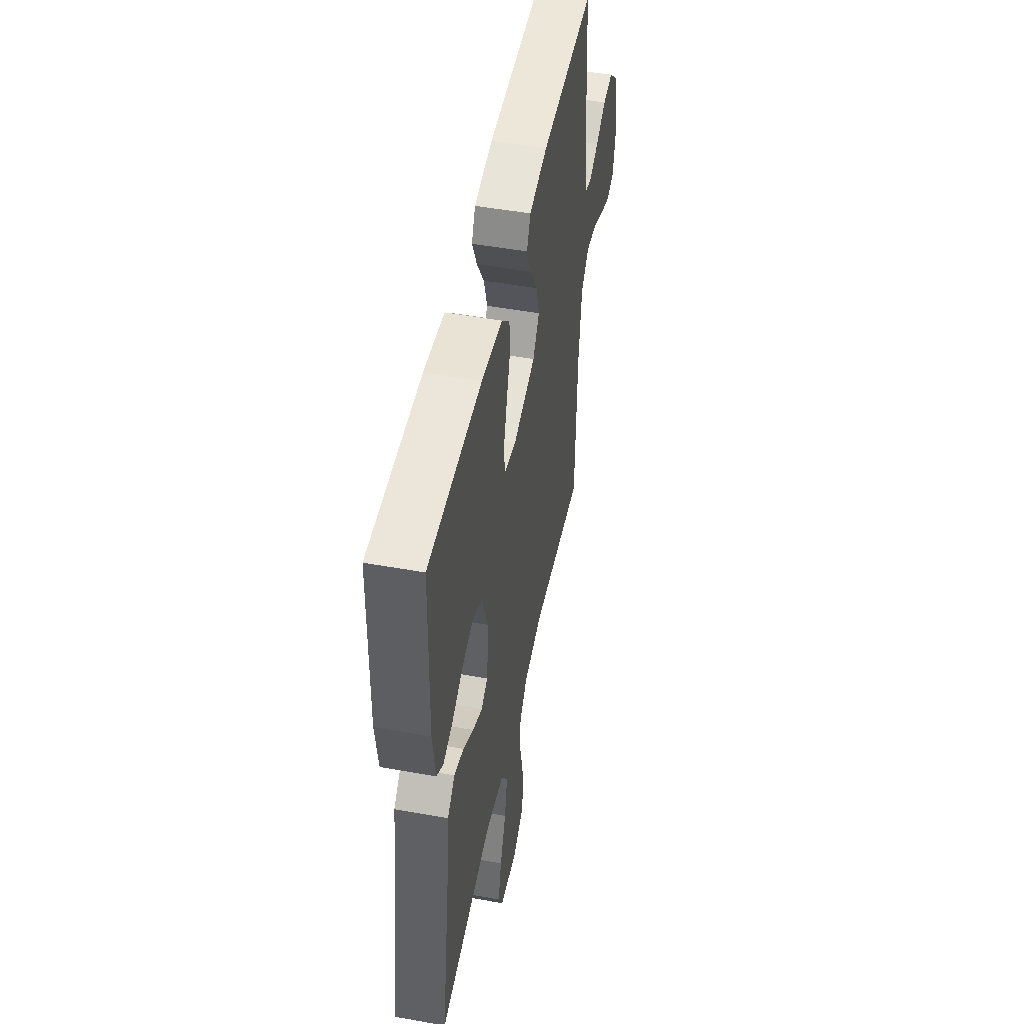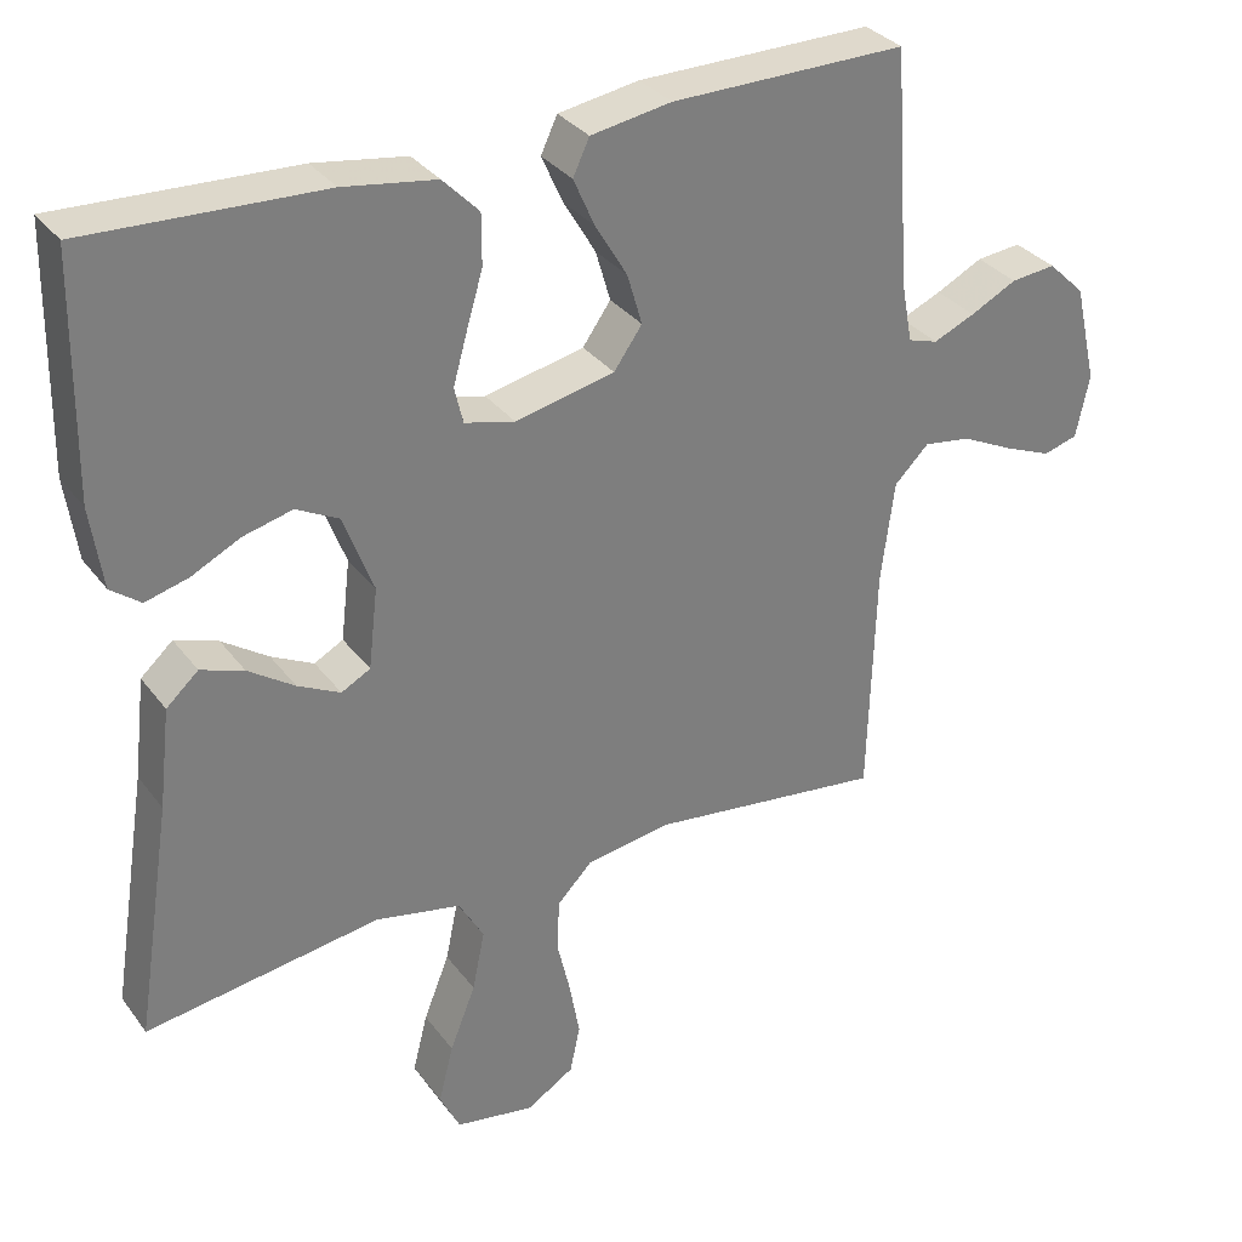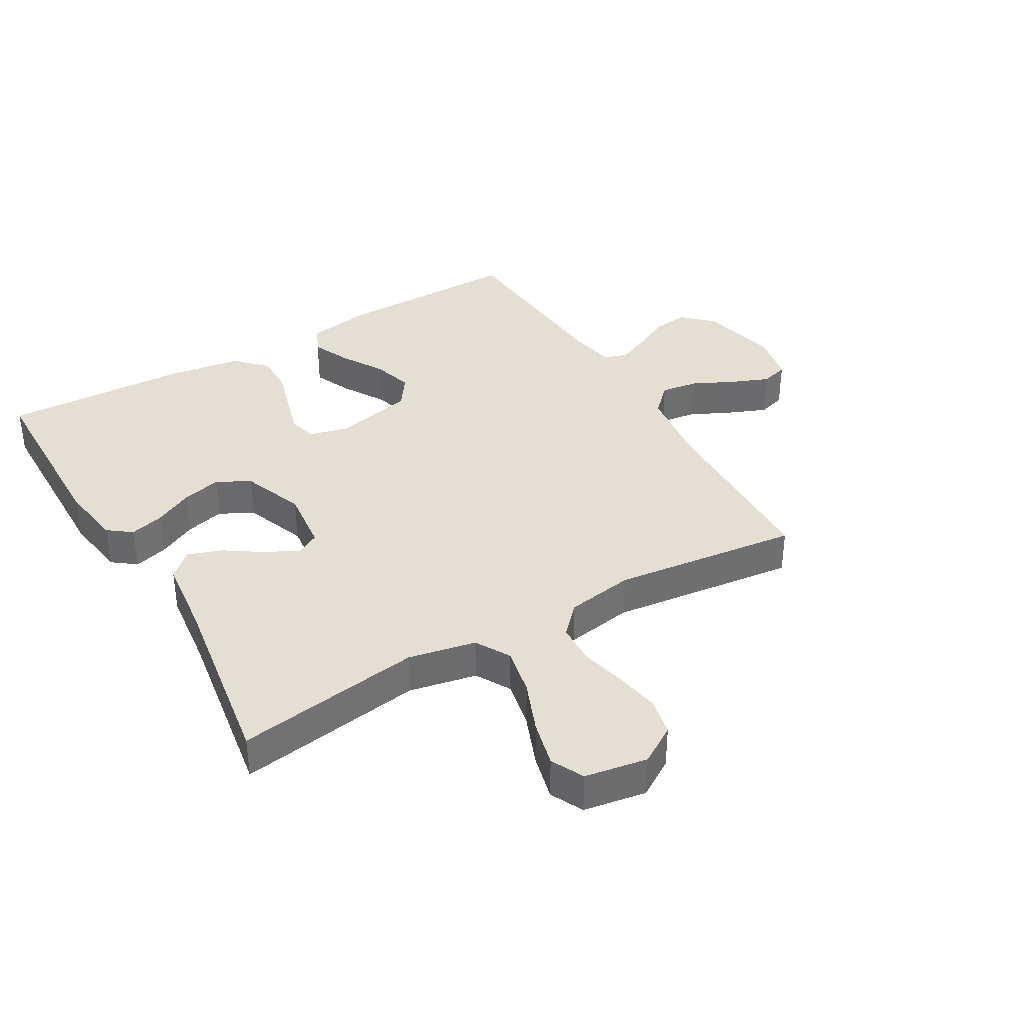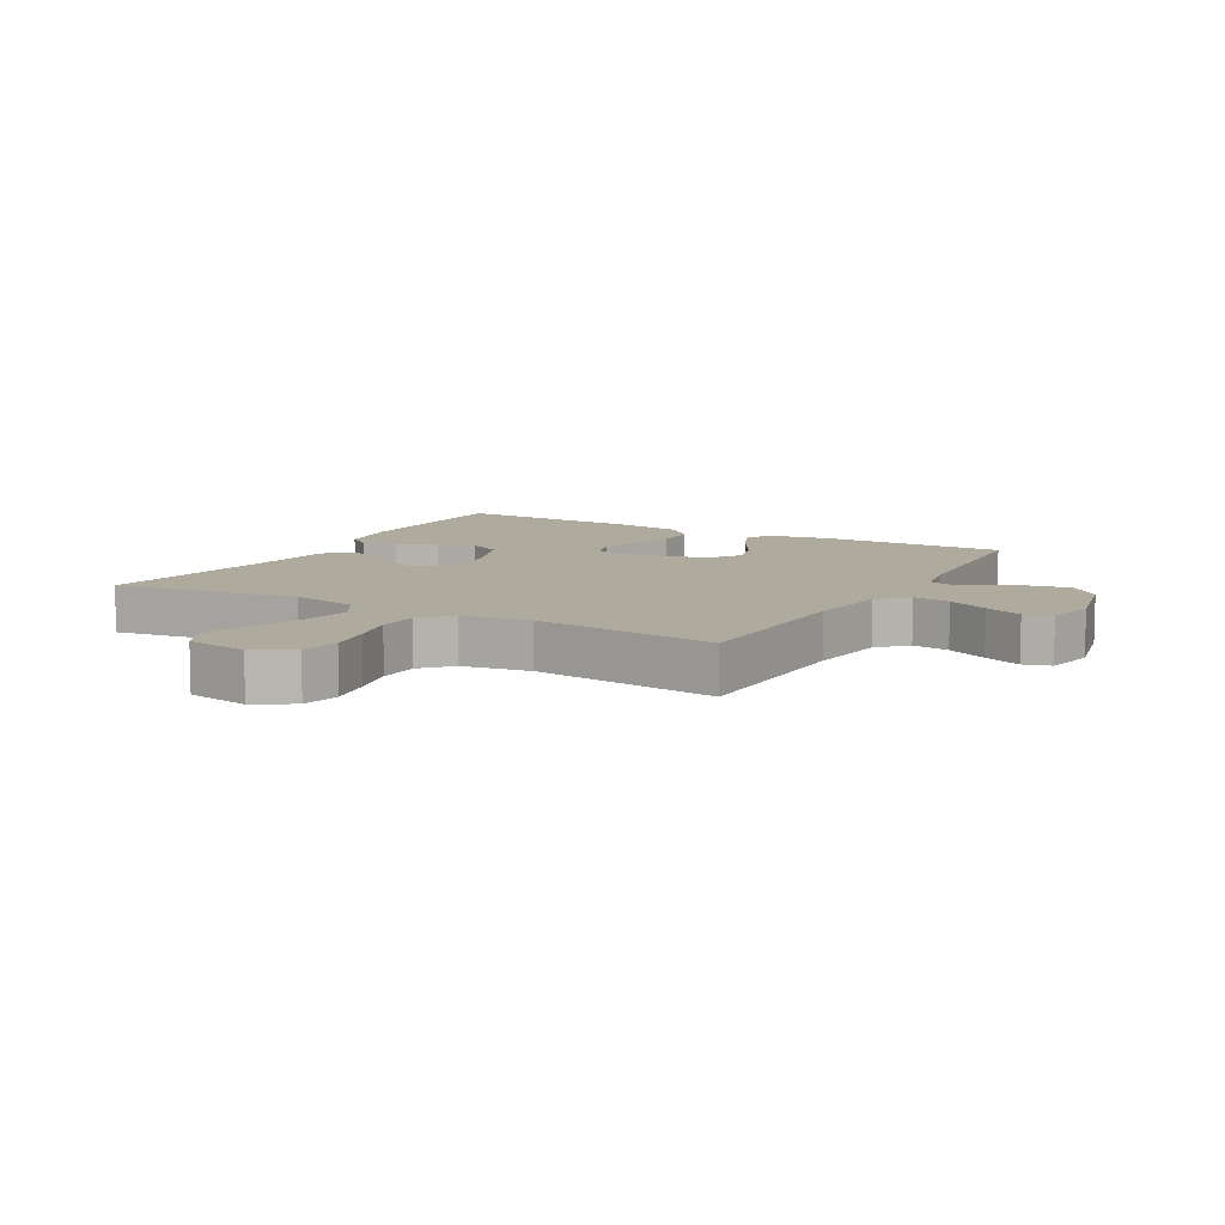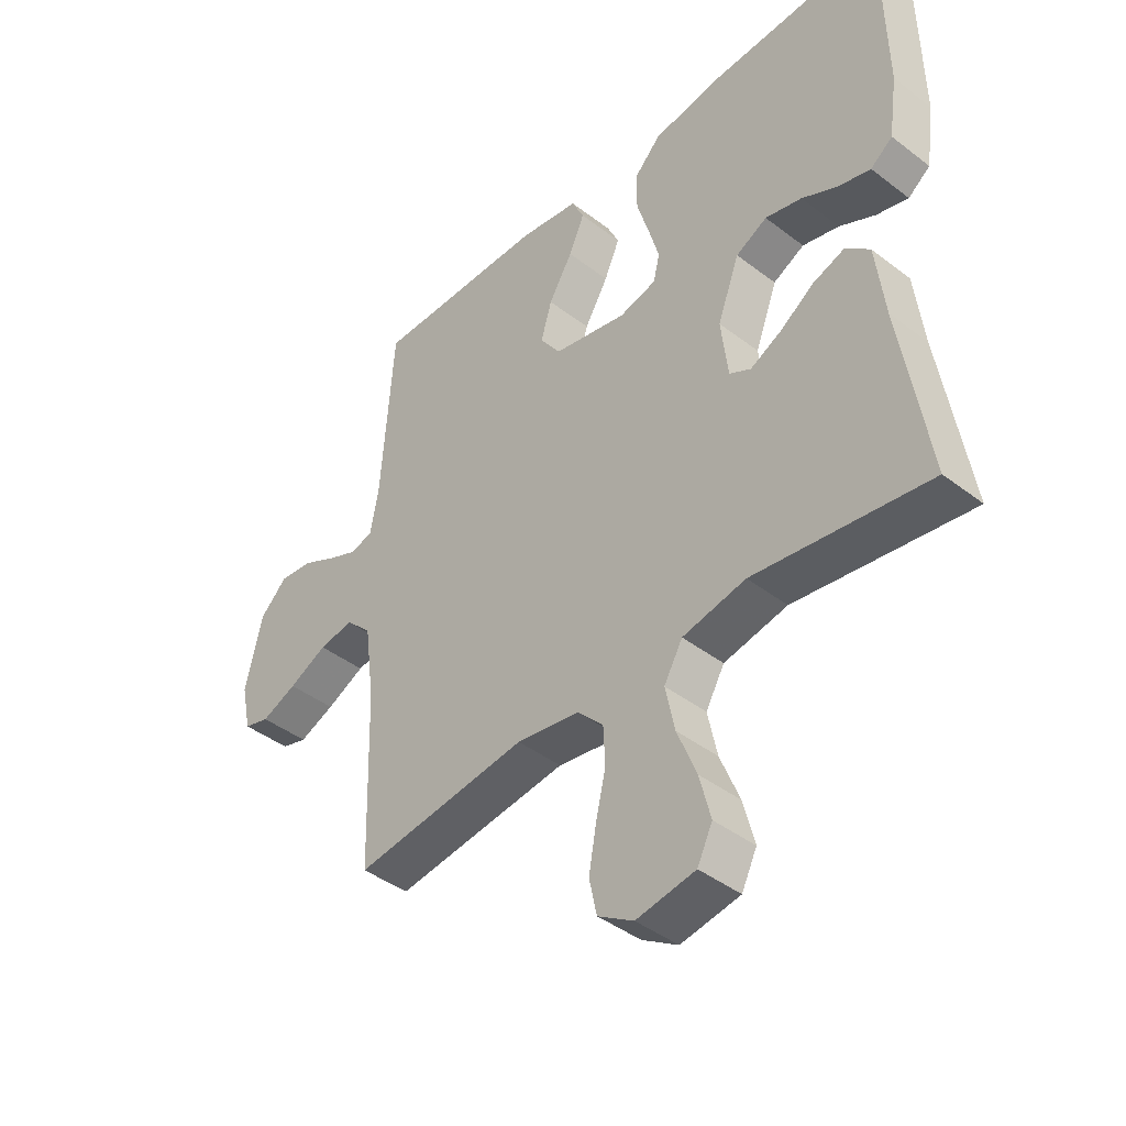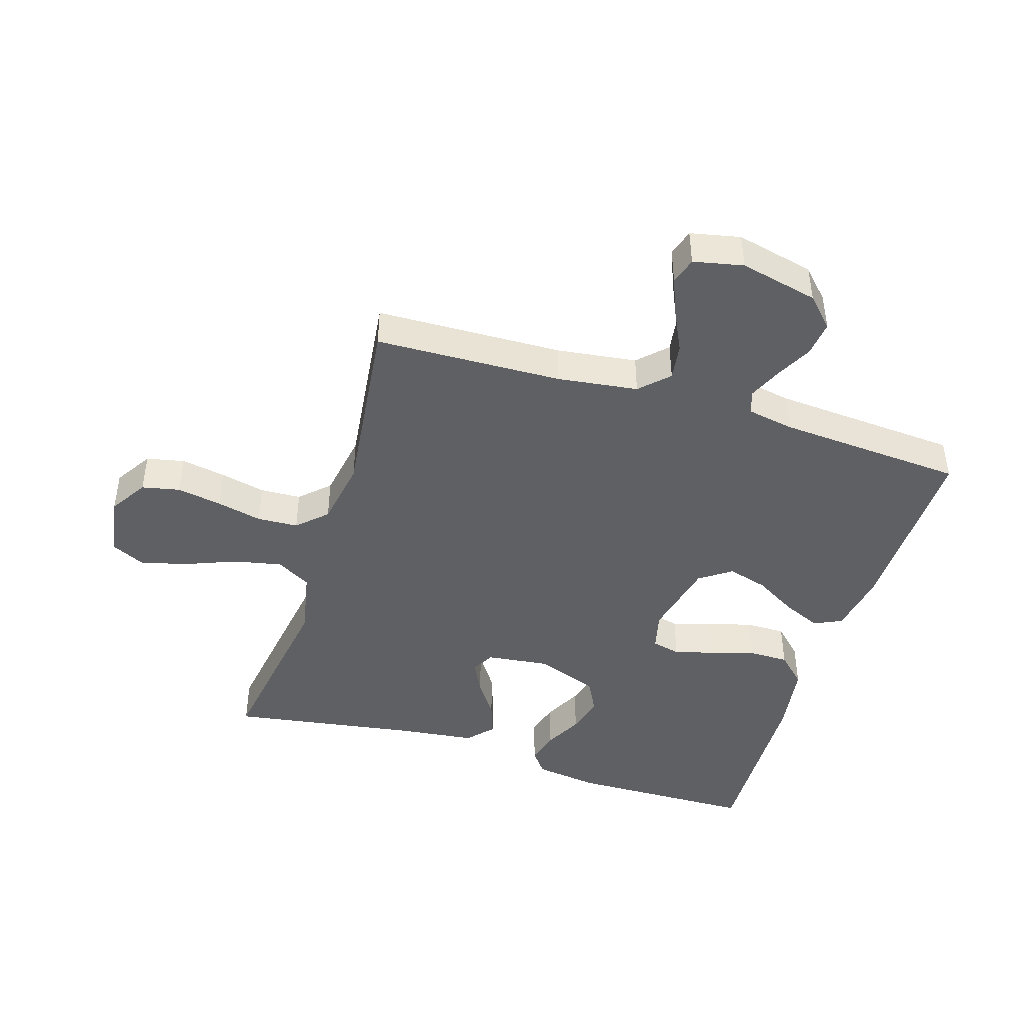
<metadata>
{"format":"obj","ext":"obj","renderer":"f3d","projection":"perspective","resolution":1024,"background":"white","views":[{"elev":49.8,"azim":101.2,"up":"+Z"},{"elev":32.2,"azim":149.5,"up":"+Z"},{"elev":37.1,"azim":149.7,"up":"+Y"},{"elev":9.3,"azim":-150.6,"up":"+Y"},{"elev":-42.4,"azim":47.5,"up":"+Z"},{"elev":-44.1,"azim":-107.3,"up":"+Y"}]}
</metadata>
<code>
v 0.5 0.07 -0.5
v 0.2 0.07 -0.455
v 0.091 0.07 -0.477
v 0.059 0.07 -0.533
v 0.075 0.07 -0.61
v 0.108 0.07 -0.693
v 0.127 0.07 -0.768
v 0.101 0.07 -0.821
v 0 0.07 -0.838
v -0.061 0.07 -0.8
v -0.074 0.07 -0.739
v -0.061 0.07 -0.667
v -0.044 0.07 -0.594
v -0.047 0.07 -0.528
v -0.091 0.07 -0.482
v -0.2 0.07 -0.464
v -0.5 0.07 -0.5
v -0.509 0.07 -0.2
v -0.526 0.07 -0.071
v -0.57 0.07 -0.027
v -0.63 0.07 -0.036
v -0.696 0.07 -0.068
v -0.757 0.07 -0.093
v -0.801 0.07 -0.08
v -0.818 0.07 0
v -0.789 0.07 0.126
v -0.742 0.07 0.171
v -0.685 0.07 0.165
v -0.626 0.07 0.135
v -0.573 0.07 0.112
v -0.535 0.07 0.124
v -0.521 0.07 0.2
v -0.5 0.07 0.5
v -0.2 0.07 0.497
v -0.097 0.07 0.48
v -0.076 0.07 0.435
v -0.103 0.07 0.374
v -0.144 0.07 0.305
v -0.163 0.07 0.24
v -0.127 0.07 0.189
v 0 0.07 0.161
v 0.064 0.07 0.177
v 0.075 0.07 0.223
v 0.057 0.07 0.287
v 0.036 0.07 0.358
v 0.036 0.07 0.423
v 0.082 0.07 0.47
v 0.2 0.07 0.488
v 0.5 0.07 0.5
v 0.505 0.07 0.2
v 0.49 0.07 0.096
v 0.452 0.07 0.067
v 0.397 0.07 0.082
v 0.335 0.07 0.113
v 0.272 0.07 0.129
v 0.218 0.07 0.101
v 0.18 0.07 0
v 0.192 0.07 -0.102
v 0.229 0.07 -0.122
v 0.283 0.07 -0.095
v 0.342 0.07 -0.055
v 0.397 0.07 -0.036
v 0.438 0.07 -0.073
v 0.453 0.07 -0.2
v 0.5 0 -0.5
v 0.2 0 -0.455
v 0.091 0 -0.477
v 0.059 0 -0.533
v 0.075 0 -0.61
v 0.108 0 -0.693
v 0.127 0 -0.768
v 0.101 0 -0.821
v 0 0 -0.838
v -0.061 0 -0.8
v -0.074 0 -0.739
v -0.061 0 -0.667
v -0.044 0 -0.594
v -0.047 0 -0.528
v -0.091 0 -0.482
v -0.2 0 -0.464
v -0.5 0 -0.5
v -0.509 0 -0.2
v -0.526 0 -0.071
v -0.57 0 -0.027
v -0.63 0 -0.036
v -0.696 0 -0.068
v -0.757 0 -0.093
v -0.801 0 -0.08
v -0.818 0 0
v -0.789 0 0.126
v -0.742 0 0.171
v -0.685 0 0.165
v -0.626 0 0.135
v -0.573 0 0.112
v -0.535 0 0.124
v -0.521 0 0.2
v -0.5 0 0.5
v -0.2 0 0.497
v -0.097 0 0.48
v -0.076 0 0.435
v -0.103 0 0.374
v -0.144 0 0.305
v -0.163 0 0.24
v -0.127 0 0.189
v 0 0 0.161
v 0.064 0 0.177
v 0.075 0 0.223
v 0.057 0 0.287
v 0.036 0 0.358
v 0.036 0 0.423
v 0.082 0 0.47
v 0.2 0 0.488
v 0.5 0 0.5
v 0.505 0 0.2
v 0.49 0 0.096
v 0.452 0 0.067
v 0.397 0 0.082
v 0.335 0 0.113
v 0.272 0 0.129
v 0.218 0 0.101
v 0.18 0 0
v 0.192 0 -0.102
v 0.229 0 -0.122
v 0.283 0 -0.095
v 0.342 0 -0.055
v 0.397 0 -0.036
v 0.438 0 -0.073
v 0.453 0 -0.2
f 62 63 64
f 61 62 64
f 60 61 64
f 64 1 2
f 60 64 2
f 59 60 2
f 58 59 2 3
f 57 58 3 4
f 52 53 54
f 51 52 54
f 50 51 54
f 49 50 54
f 48 49 54
f 47 48 54
f 46 47 54
f 45 46 54
f 44 45 54
f 43 44 54 55
f 42 43 55 56
f 36 37 38
f 35 36 38
f 34 35 38
f 33 34 38
f 32 33 38
f 31 32 38 39
f 30 31 39 40
f 27 28 29
f 26 27 29
f 25 26 29
f 24 25 29
f 23 24 29
f 22 23 29
f 21 22 29
f 20 21 29 30
f 30 40 41
f 20 30 41
f 19 20 41
f 16 17 18
f 42 56 57
f 41 42 57
f 19 41 57
f 18 19 57
f 16 18 57
f 15 16 57
f 11 12 13
f 10 11 13
f 9 10 13
f 8 9 13
f 7 8 13
f 6 7 13
f 5 6 13
f 14 15 57 4
f 4 5 13 14
f 128 127 126
f 128 126 125
f 128 125 124
f 66 65 128
f 66 128 124
f 66 124 123
f 67 66 123 122
f 68 67 122 121
f 118 117 116
f 118 116 115
f 118 115 114
f 118 114 113
f 118 113 112
f 118 112 111
f 118 111 110
f 118 110 109
f 118 109 108
f 119 118 108 107
f 120 119 107 106
f 102 101 100
f 102 100 99
f 102 99 98
f 102 98 97
f 102 97 96
f 103 102 96 95
f 104 103 95 94
f 93 92 91
f 93 91 90
f 93 90 89
f 93 89 88
f 93 88 87
f 93 87 86
f 93 86 85
f 94 93 85 84
f 105 104 94
f 105 94 84
f 105 84 83
f 82 81 80
f 121 120 106
f 121 106 105
f 121 105 83
f 121 83 82
f 121 82 80
f 121 80 79
f 77 76 75
f 77 75 74
f 77 74 73
f 77 73 72
f 77 72 71
f 77 71 70
f 77 70 69
f 68 121 79 78
f 78 77 69 68
f 1 65 66 2
f 2 66 67 3
f 3 67 68 4
f 4 68 69 5
f 5 69 70 6
f 6 70 71 7
f 7 71 72 8
f 8 72 73 9
f 9 73 74 10
f 10 74 75 11
f 11 75 76 12
f 12 76 77 13
f 13 77 78 14
f 14 78 79 15
f 15 79 80 16
f 16 80 81 17
f 17 81 82 18
f 18 82 83 19
f 19 83 84 20
f 20 84 85 21
f 21 85 86 22
f 22 86 87 23
f 23 87 88 24
f 24 88 89 25
f 25 89 90 26
f 26 90 91 27
f 27 91 92 28
f 28 92 93 29
f 29 93 94 30
f 30 94 95 31
f 31 95 96 32
f 32 96 97 33
f 33 97 98 34
f 34 98 99 35
f 35 99 100 36
f 36 100 101 37
f 37 101 102 38
f 38 102 103 39
f 39 103 104 40
f 40 104 105 41
f 41 105 106 42
f 42 106 107 43
f 43 107 108 44
f 44 108 109 45
f 45 109 110 46
f 46 110 111 47
f 47 111 112 48
f 48 112 113 49
f 49 113 114 50
f 50 114 115 51
f 51 115 116 52
f 52 116 117 53
f 53 117 118 54
f 54 118 119 55
f 55 119 120 56
f 56 120 121 57
f 57 121 122 58
f 58 122 123 59
f 59 123 124 60
f 60 124 125 61
f 61 125 126 62
f 62 126 127 63
f 63 127 128 64
f 64 128 65 1

</code>
